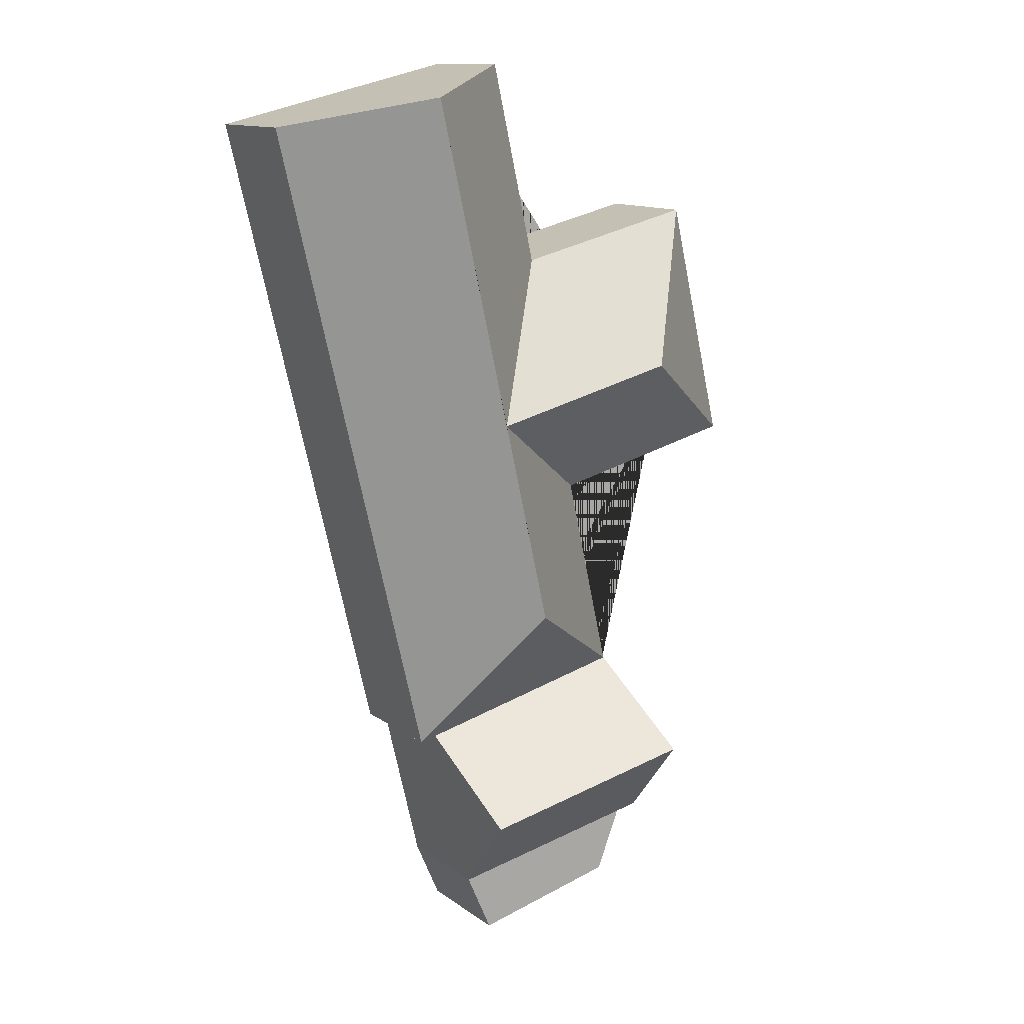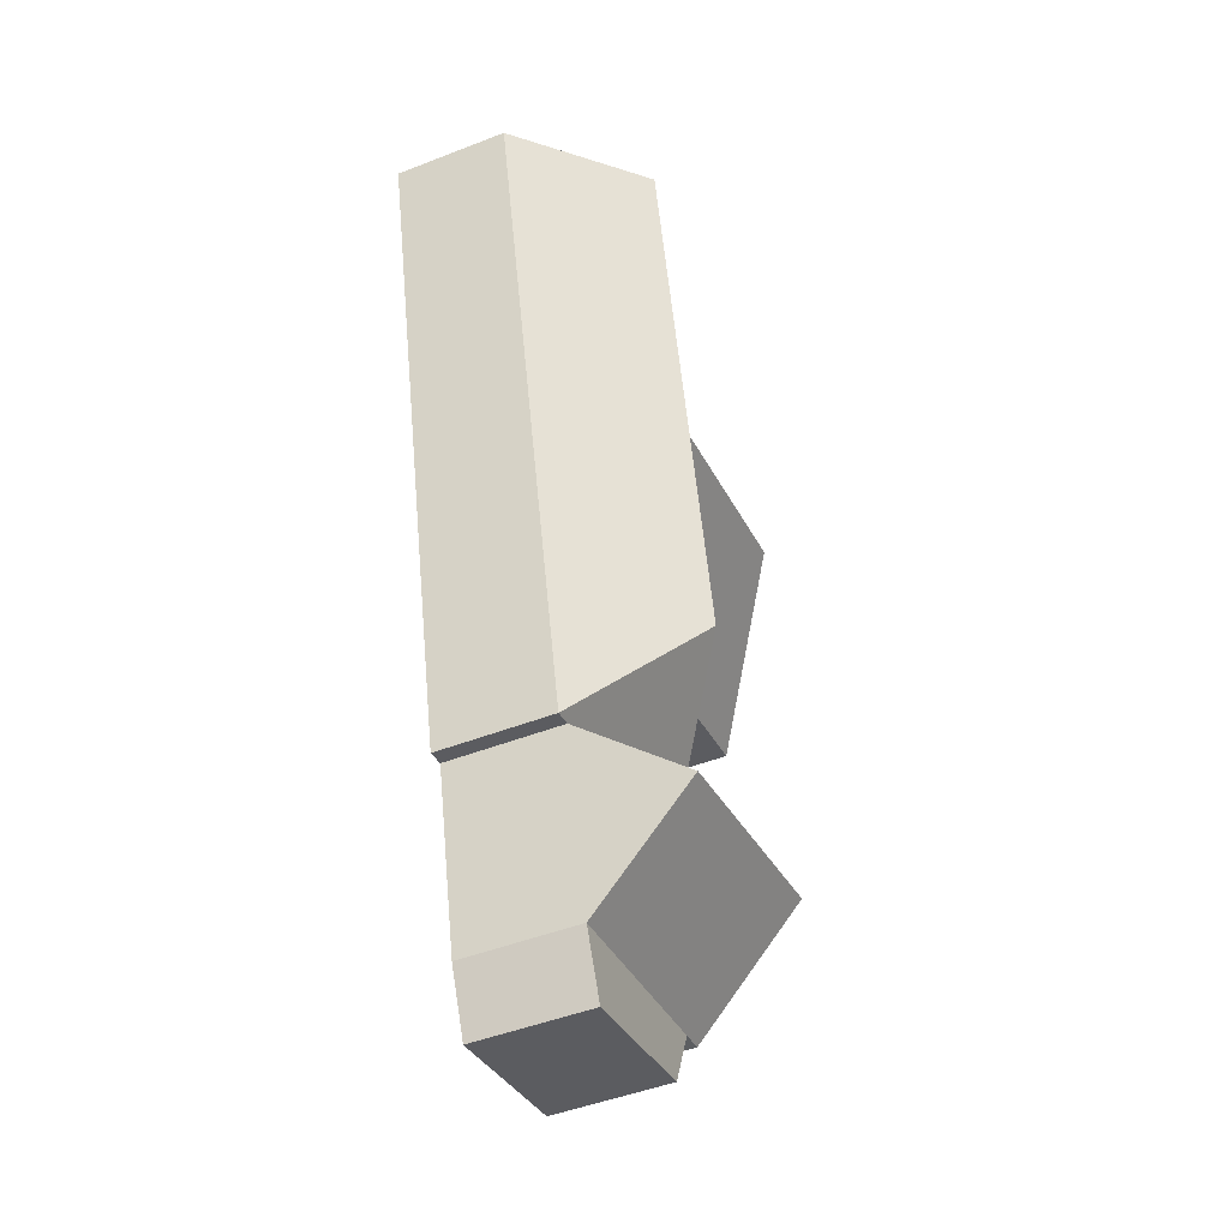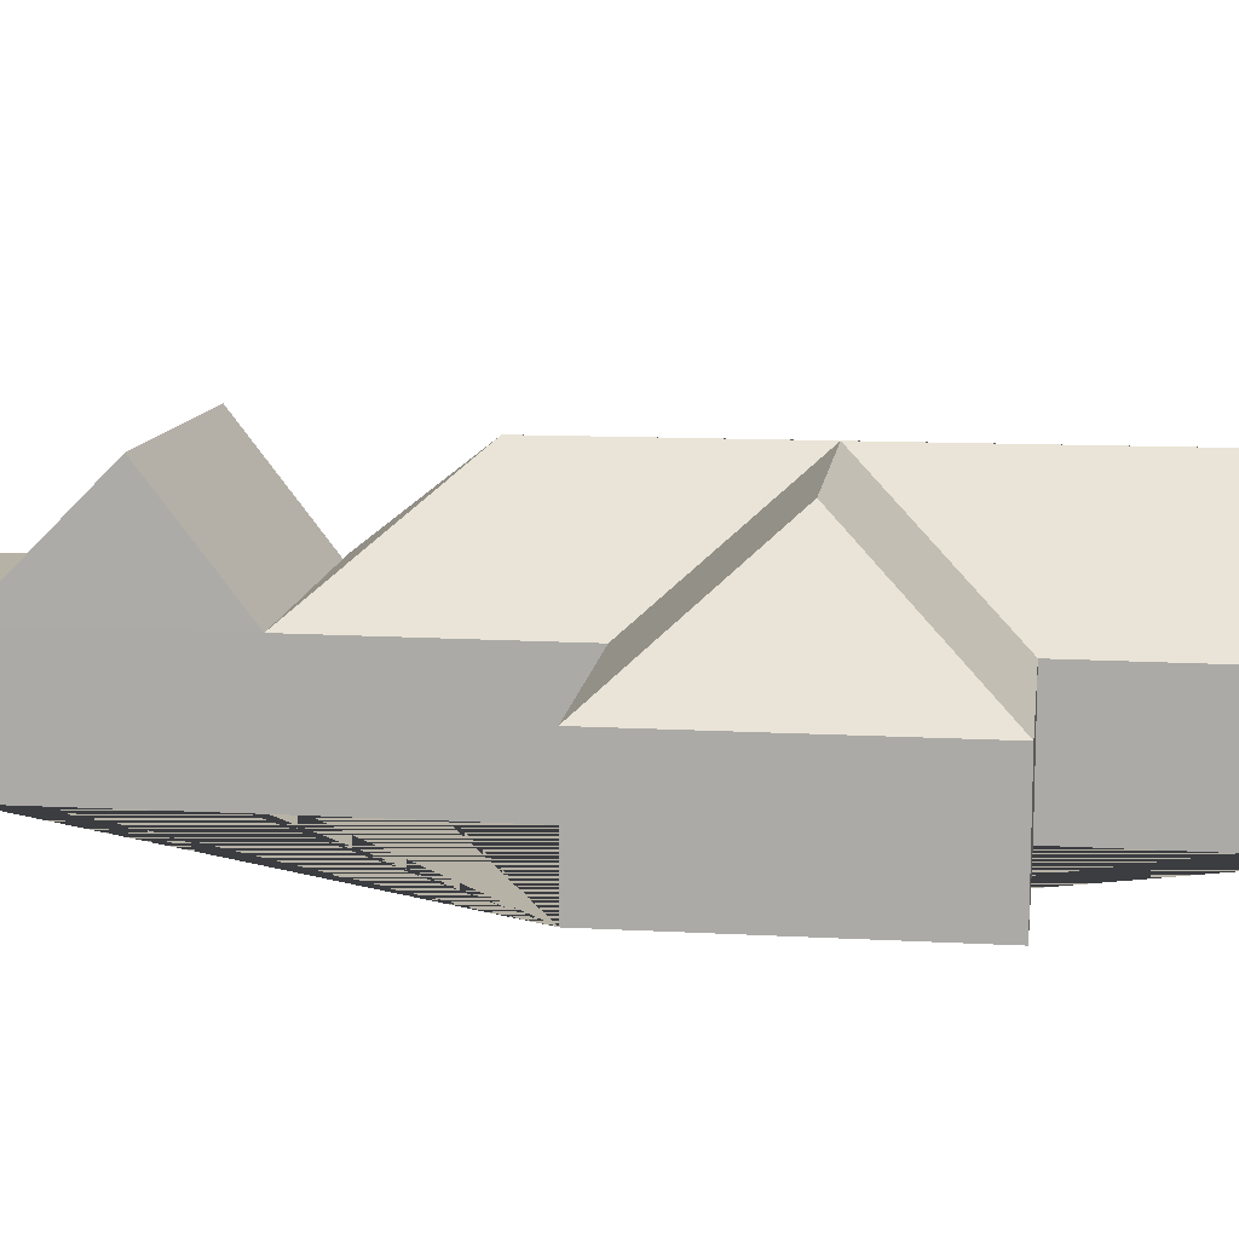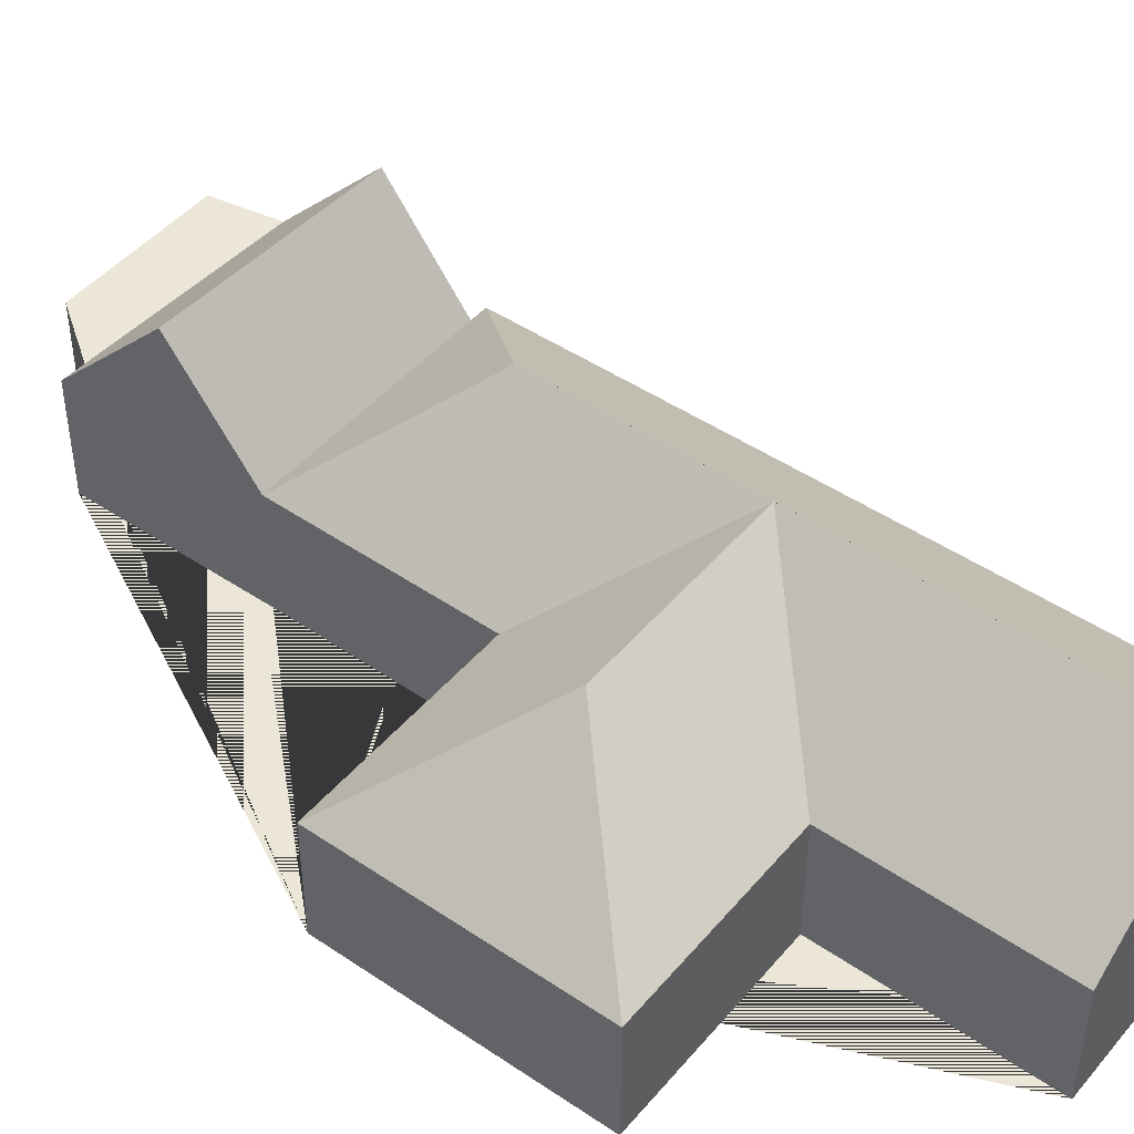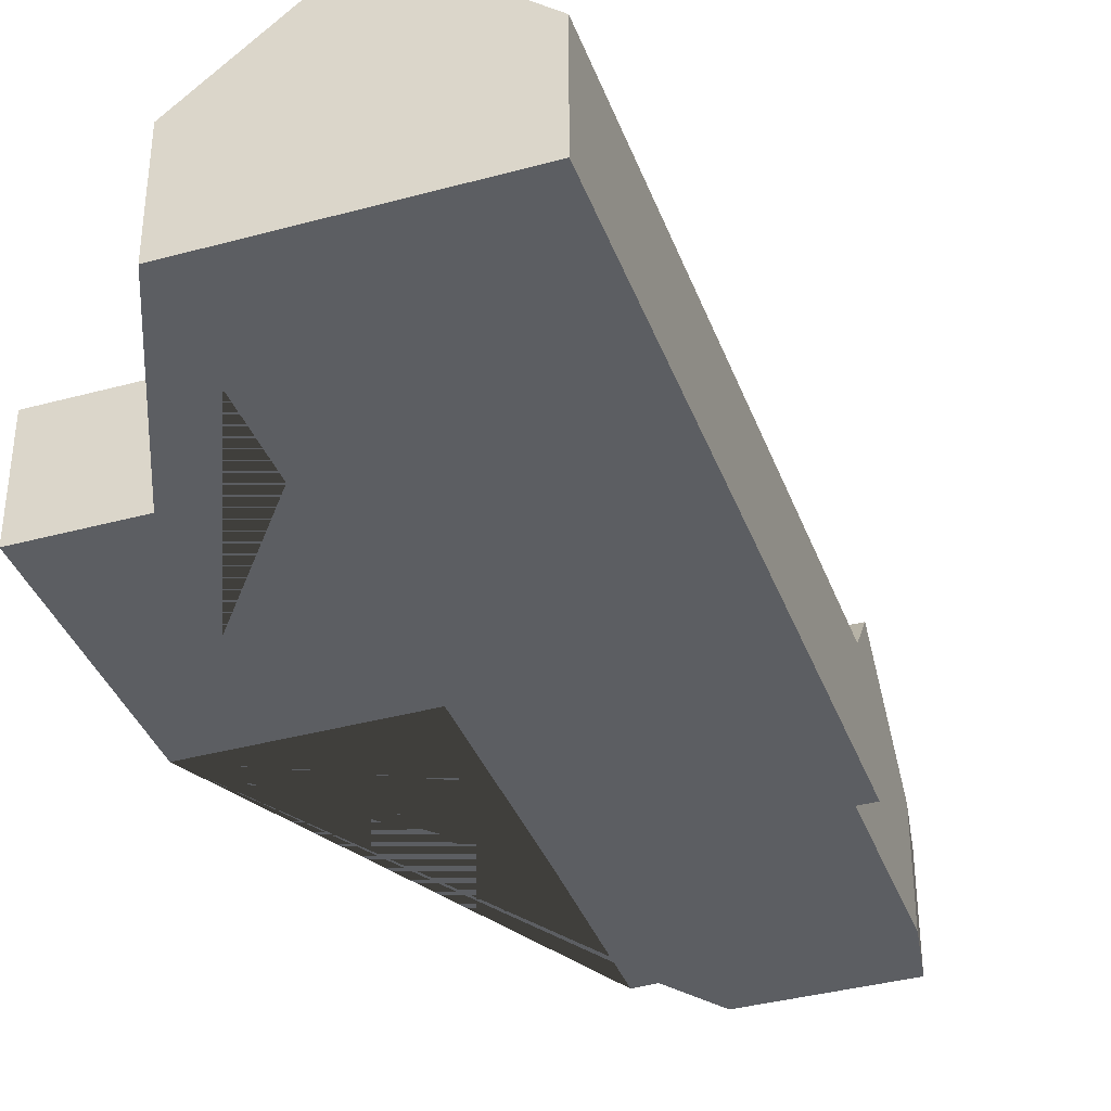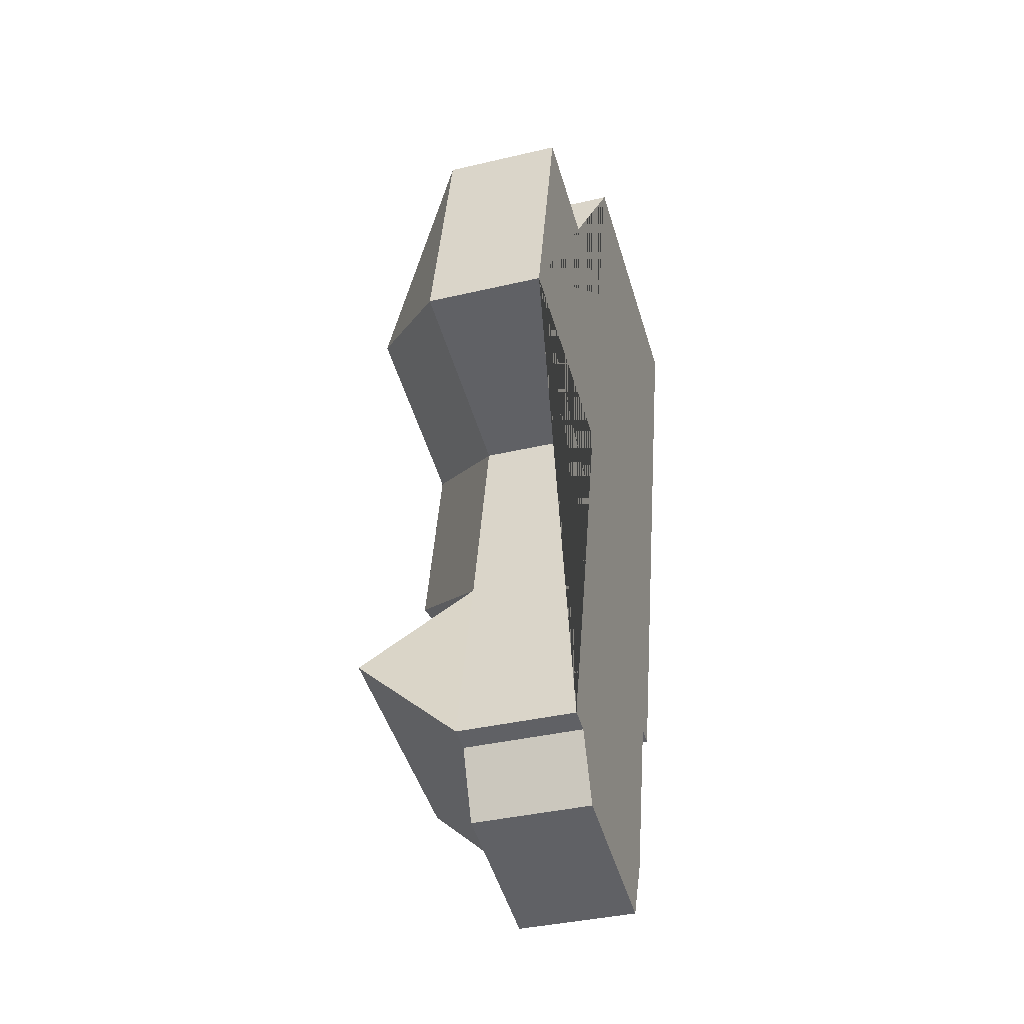
<metadata>
{"format":"obj","ext":"obj","renderer":"f3d","projection":"perspective","resolution":1024,"background":"white","views":[{"elev":12.9,"azim":147.2,"up":"+Z"},{"elev":-48.2,"azim":113.5,"up":"+Z"},{"elev":12.4,"azim":-69.3,"up":"+Y"},{"elev":46.3,"azim":-39.0,"up":"+Y"},{"elev":-37.8,"azim":32.5,"up":"+Y"},{"elev":-37.0,"azim":-73.0,"up":"+Z"}]}
</metadata>
<code>
o BK39_500_015031_0090
v 13.19 75 -299.3
v 51.98 75 -135.5
v 115.2 144.2 -235.8
v 208 75 -31.71
v 177.7 75 -165.3
v 100.2 146.7 -518.6
v 83.25 75 -587.4
v 112.8 75 -465.2
v 143.6 75 -330
v 98.31 75 -590.3
v 114.9 75 -632.7
v 292.4 145 -51.68
v 242.7 144.1 -266
v 210.9 143.6 -402.9
v 214.4 75 -656.2
v 231.9 75 -615.8
v 247.3 143.2 -550.2
v 259.4 75 -499.4
v 270.8 75 -502
v 373 75 -70.77
v 13.19 0 -299.3
v 51.98 0 -135.5
v 177.7 0 -165.3
v 208 0 -31.71
v 373 0 -70.77
v 270.8 0 -502
v 259.4 0 -499.4
v 231.9 0 -615.8
v 214.4 0 -656.2
v 114.9 0 -632.7
v 98.31 0 -590.3
v 83.25 0 -587.4
v 112.8 0 -465.2
v 143.6 0 -330
f 12 13 5 4
f 5 2 3 13
f 2 1 3
f 1 9 13 3
f 9 8 14 13
f 12 20 19 14 13
f 19 18 8 14
f 18 17 6 8
f 6 7 10 16 17
f 10 11 15 16
f 4 12 20
f 18 17 16
f 7 6 8
f 21 22 23 24 25 26 27 28 29 30 31 32 33 34
f 1 21 22 2
f 2 22 23 5
f 5 23 24 4
f 4 24 25 20
f 20 25 26 19
f 19 26 27 18
f 18 27 28 16
f 16 28 29 15
f 15 29 30 11
f 11 30 31 10
f 10 31 32 7
f 7 32 33 8
f 8 33 34 9
f 9 34 21 1

</code>
